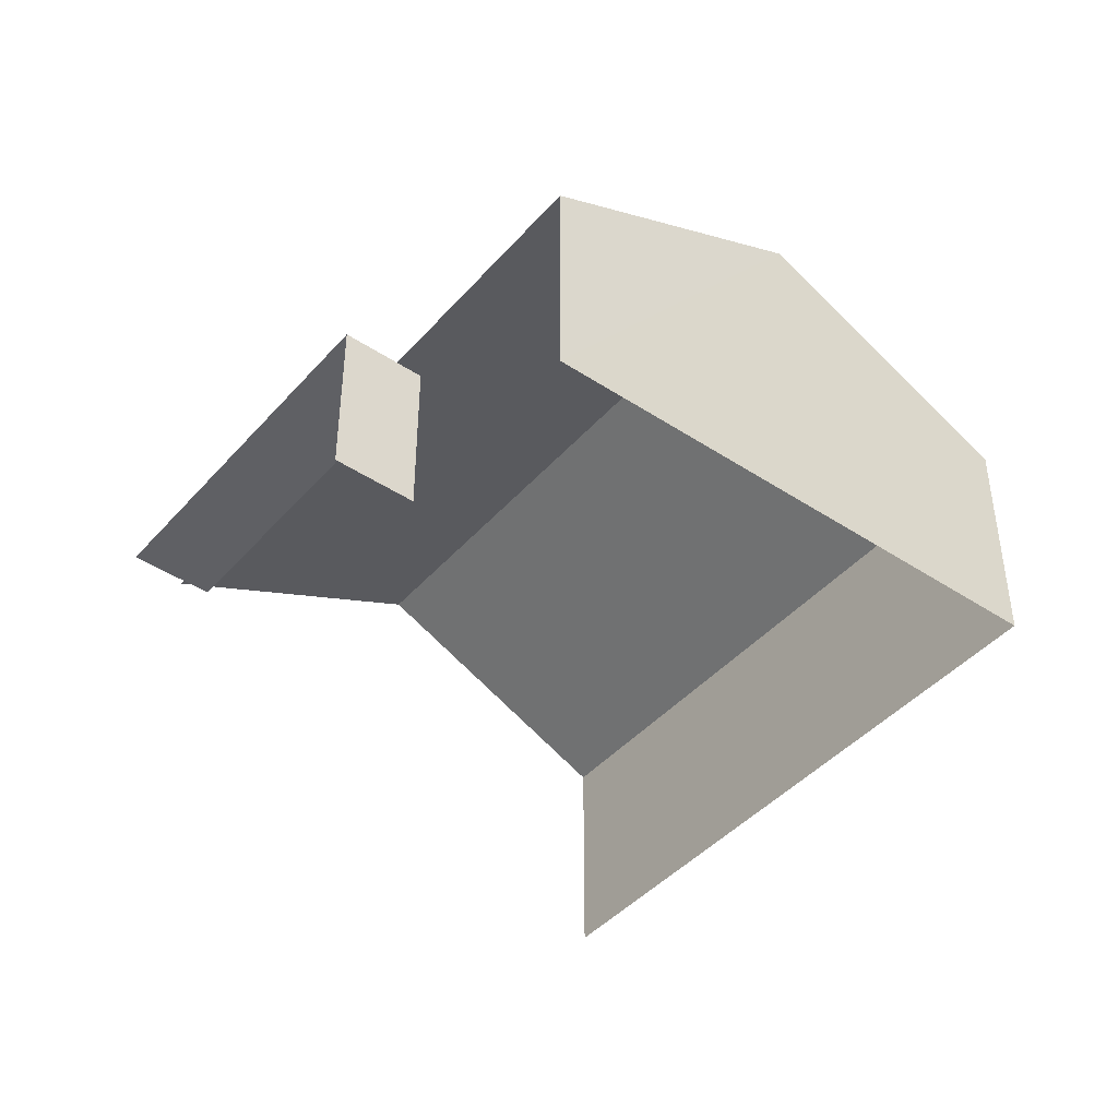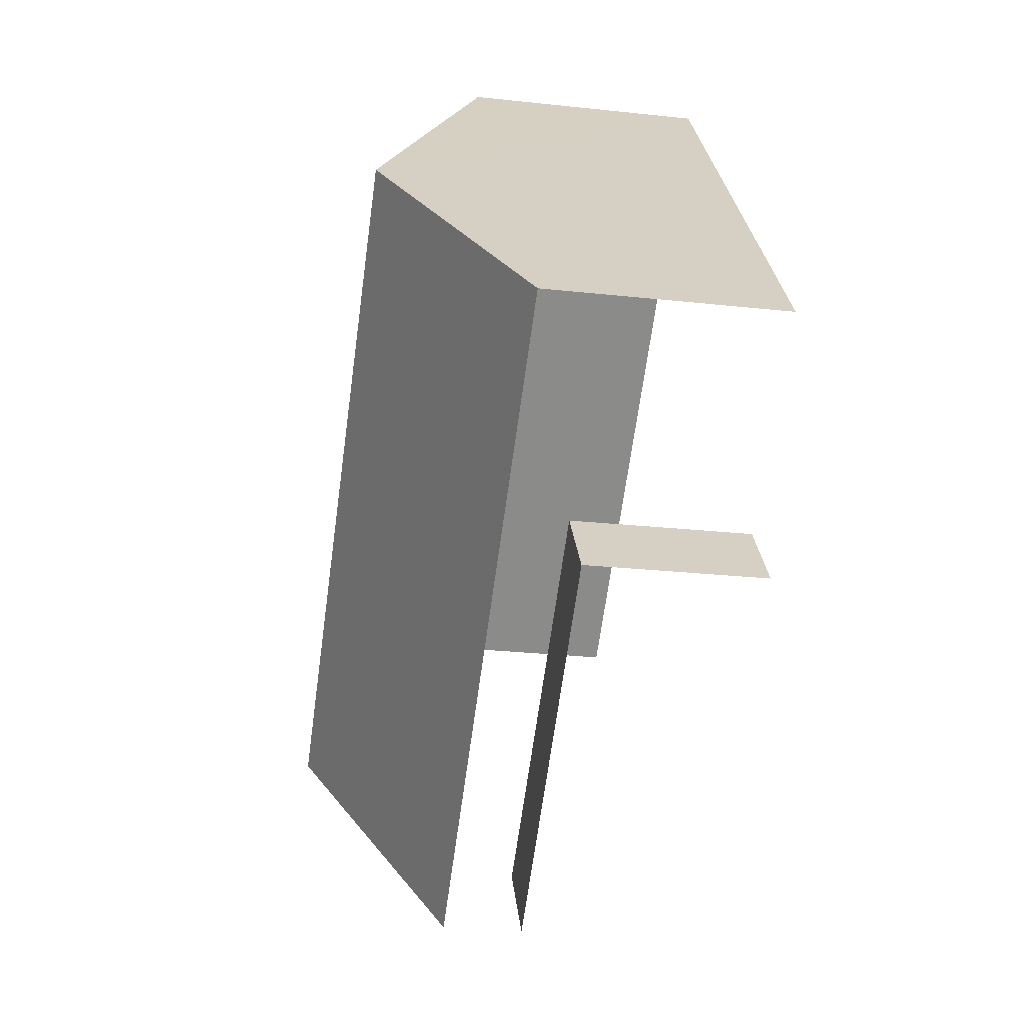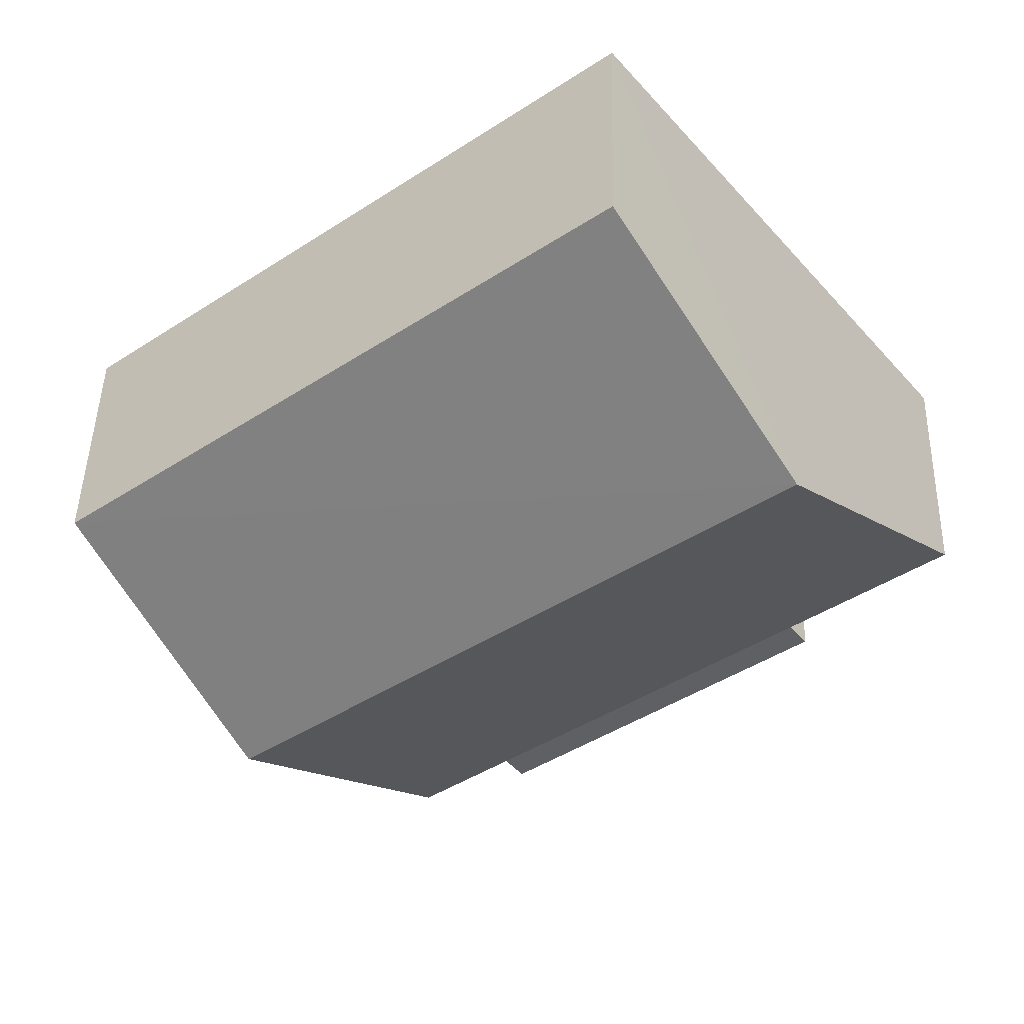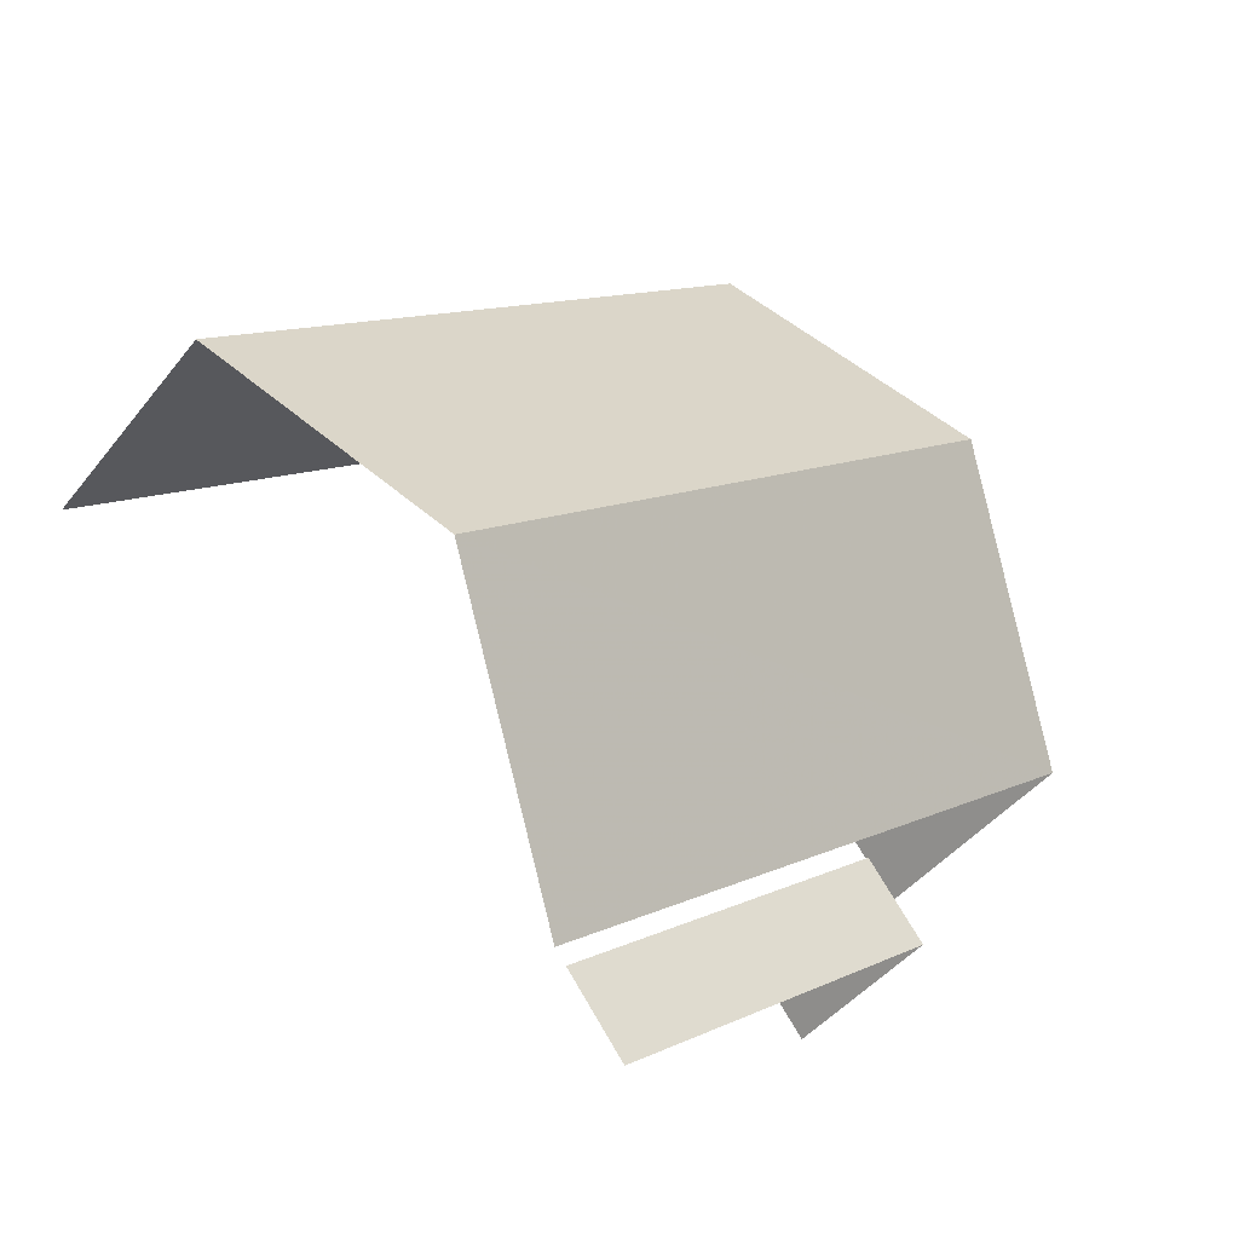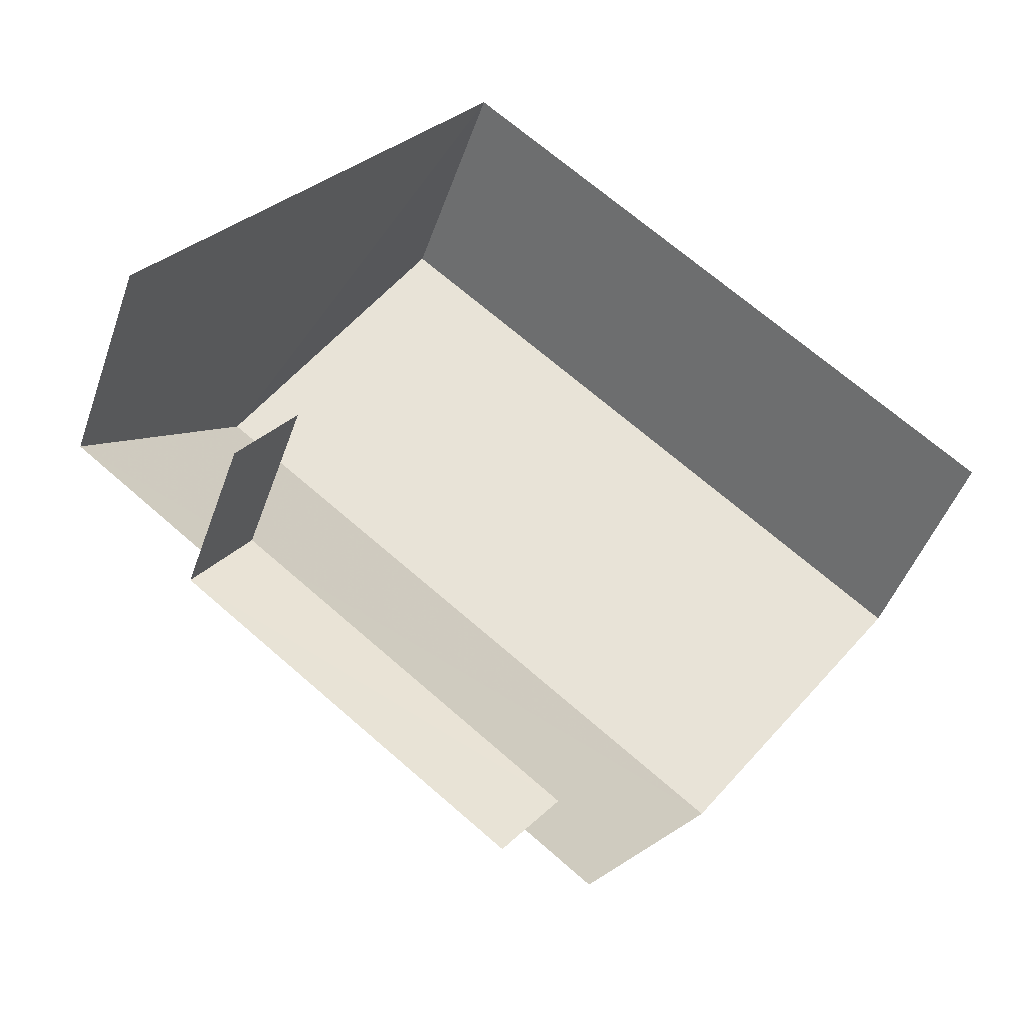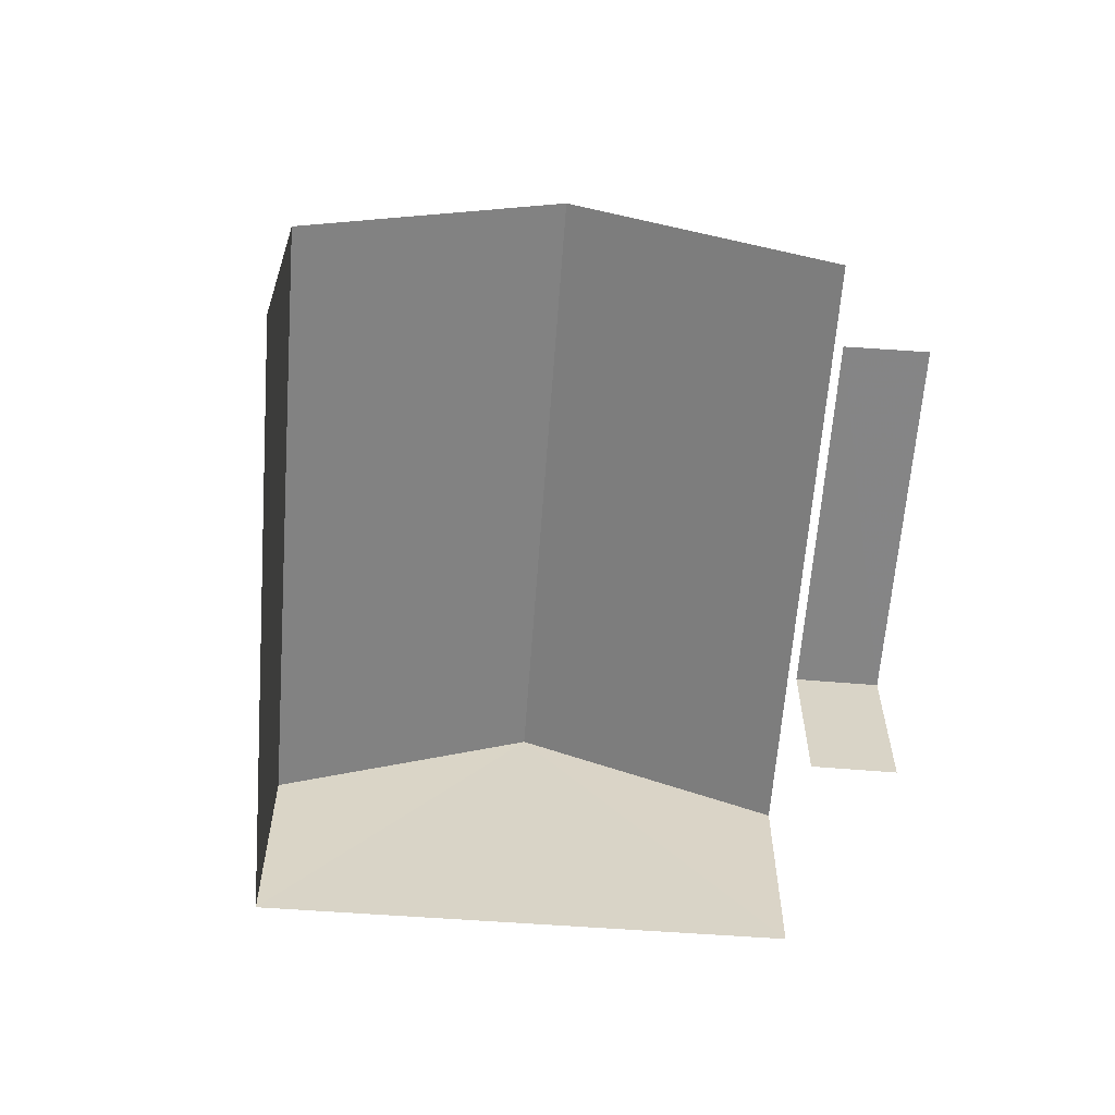
<metadata>
{"format":"obj","ext":"obj","renderer":"f3d","projection":"perspective","resolution":1024,"background":"white","views":[{"elev":-43.3,"azim":90.2,"up":"+Z"},{"elev":-25.6,"azim":80.3,"up":"+Y"},{"elev":45.9,"azim":1.3,"up":"+Y"},{"elev":-42.7,"azim":-34.7,"up":"+Y"},{"elev":-45.8,"azim":161.5,"up":"+Y"},{"elev":-61.8,"azim":-56.2,"up":"+Z"}]}
</metadata>
<code>
v -2.257e+05 -1.282e+05 11.74
v -2.257e+05 -1.282e+05 11.74
v -2.257e+05 -1.282e+05 11.74
v -2.257e+05 -1.282e+05 11.74
v -2.257e+05 -1.282e+05 11.74
v -2.257e+05 -1.282e+05 11.74
v -2.257e+05 -1.282e+05 11.74
v -2.257e+05 -1.282e+05 11.74
v -2.257e+05 -1.282e+05 16.57
v -2.257e+05 -1.282e+05 14.87
v -2.257e+05 -1.282e+05 16.57
v -2.257e+05 -1.282e+05 14.87
v -2.257e+05 -1.282e+05 14.87
v -2.257e+05 -1.282e+05 14.87
v -2.257e+05 -1.282e+05 14.06
v -2.257e+05 -1.282e+05 14.06
v -2.257e+05 -1.282e+05 14.06
v -2.257e+05 -1.282e+05 14.06
f 1 2 3
f 1 3 4
f 5 4 6
f 3 7 8
f 6 4 8
f 4 3 8
f 10 8 11
f 8 7 11
f 7 14 11
f 3 2 16
f 15 3 16
f 16 2 1
f 17 16 1
f 15 7 3
f 7 15 14
f 4 5 18
f 13 14 18
f 5 13 18
f 18 14 15
f 9 10 11
f 9 12 10
f 11 13 9
f 11 14 13
f 15 16 17
f 18 15 17
f 12 6 8
f 10 12 8
f 13 5 9
f 5 6 9
f 6 12 9
f 18 17 1
f 4 18 1

</code>
